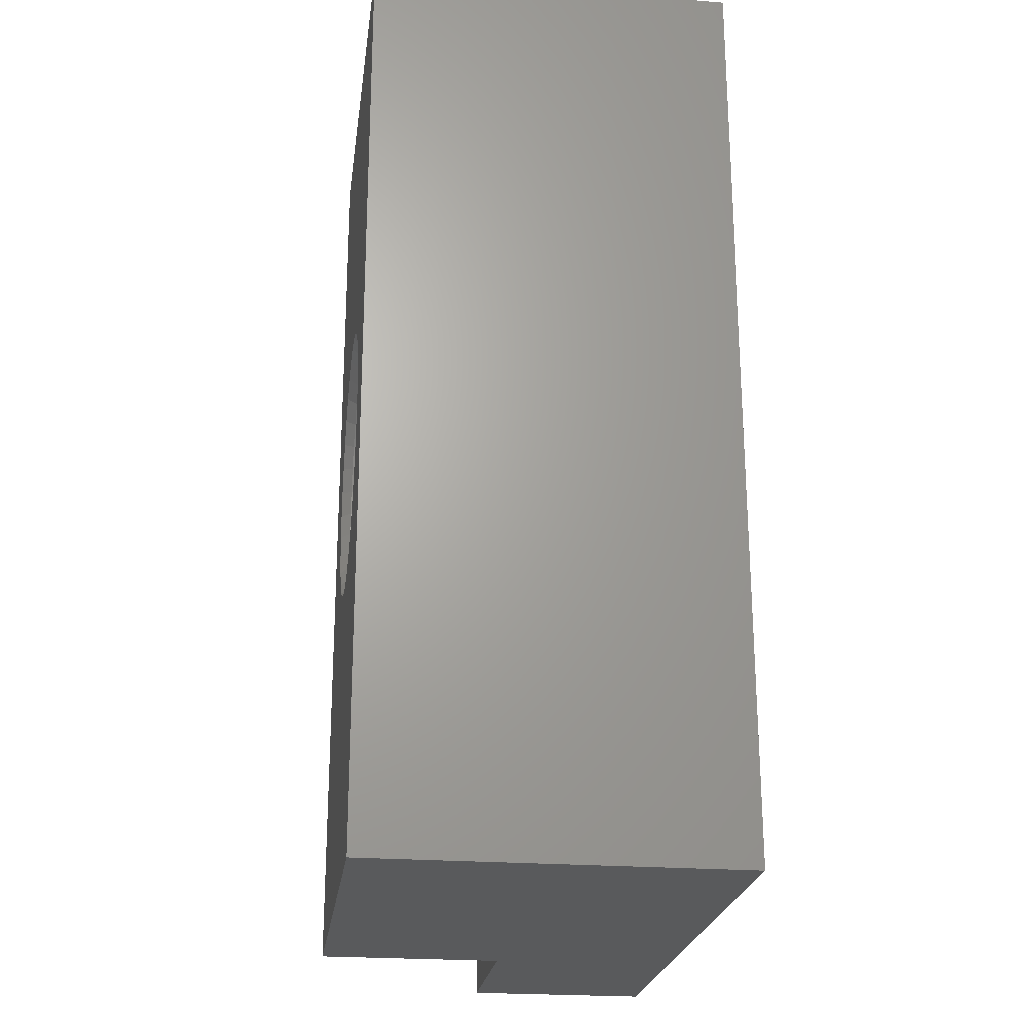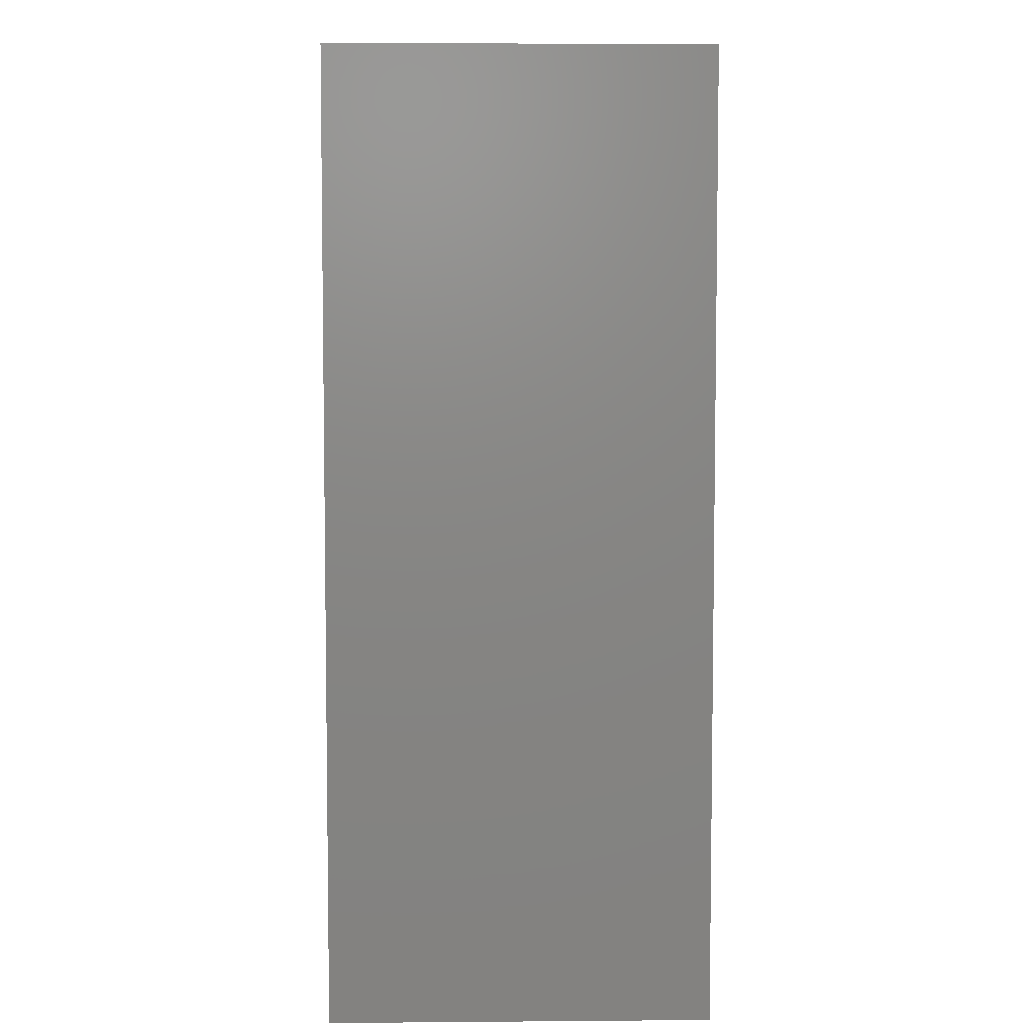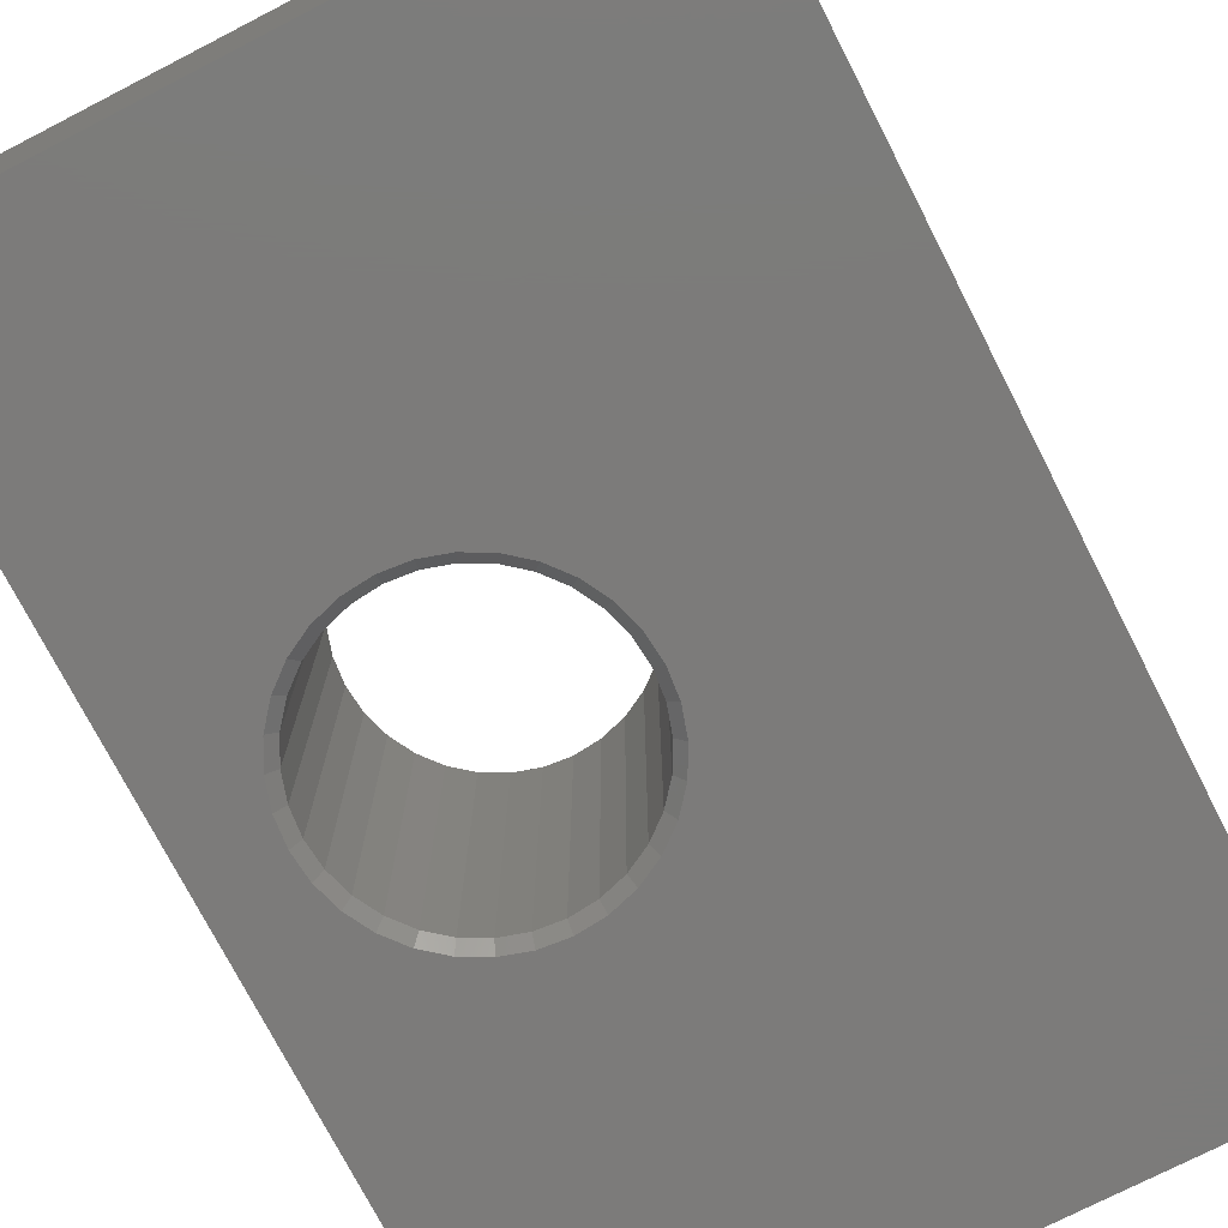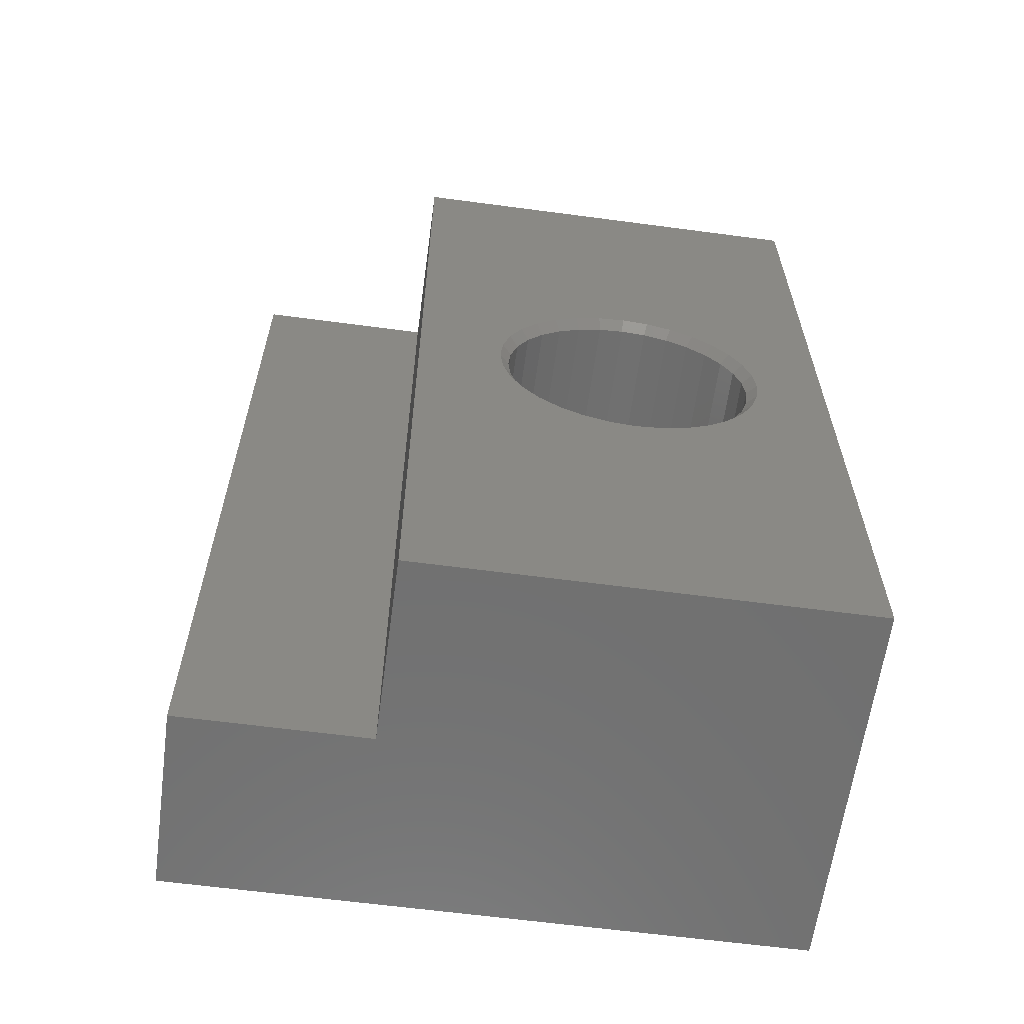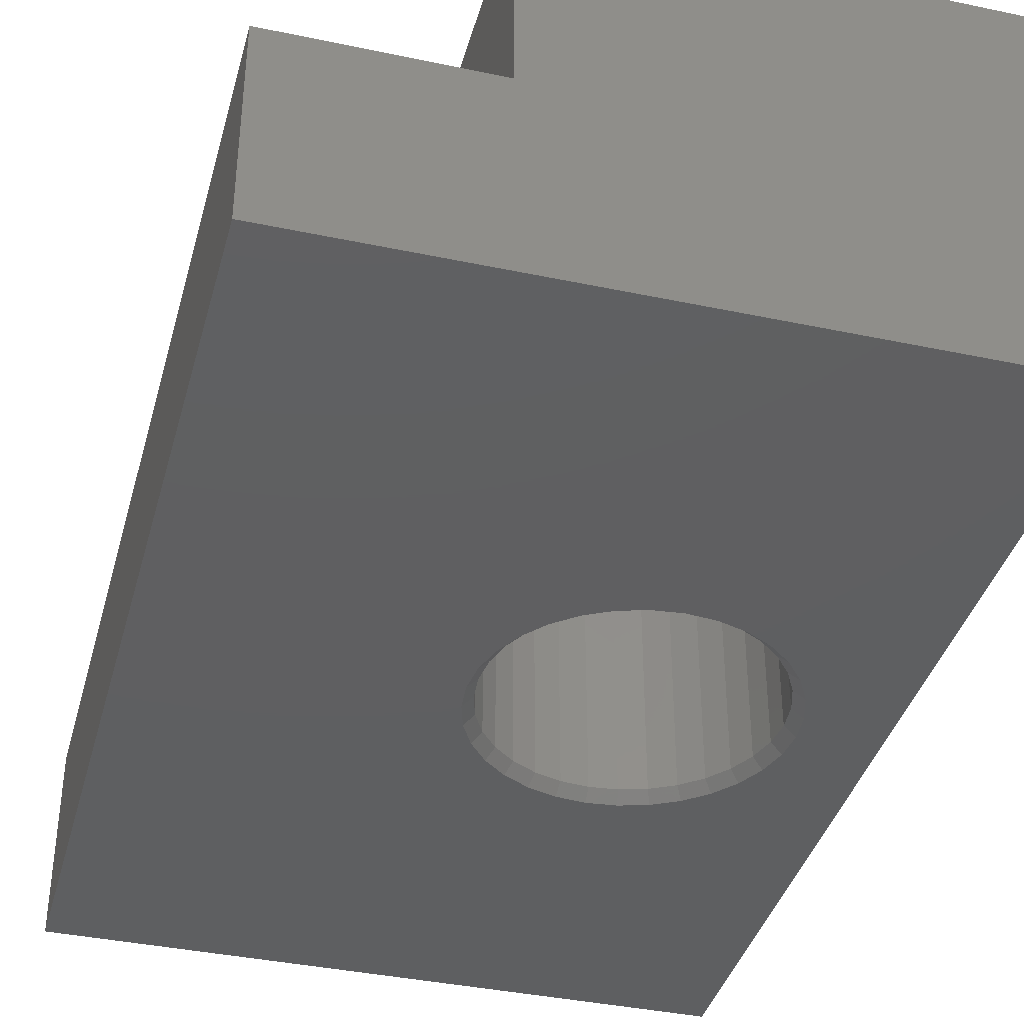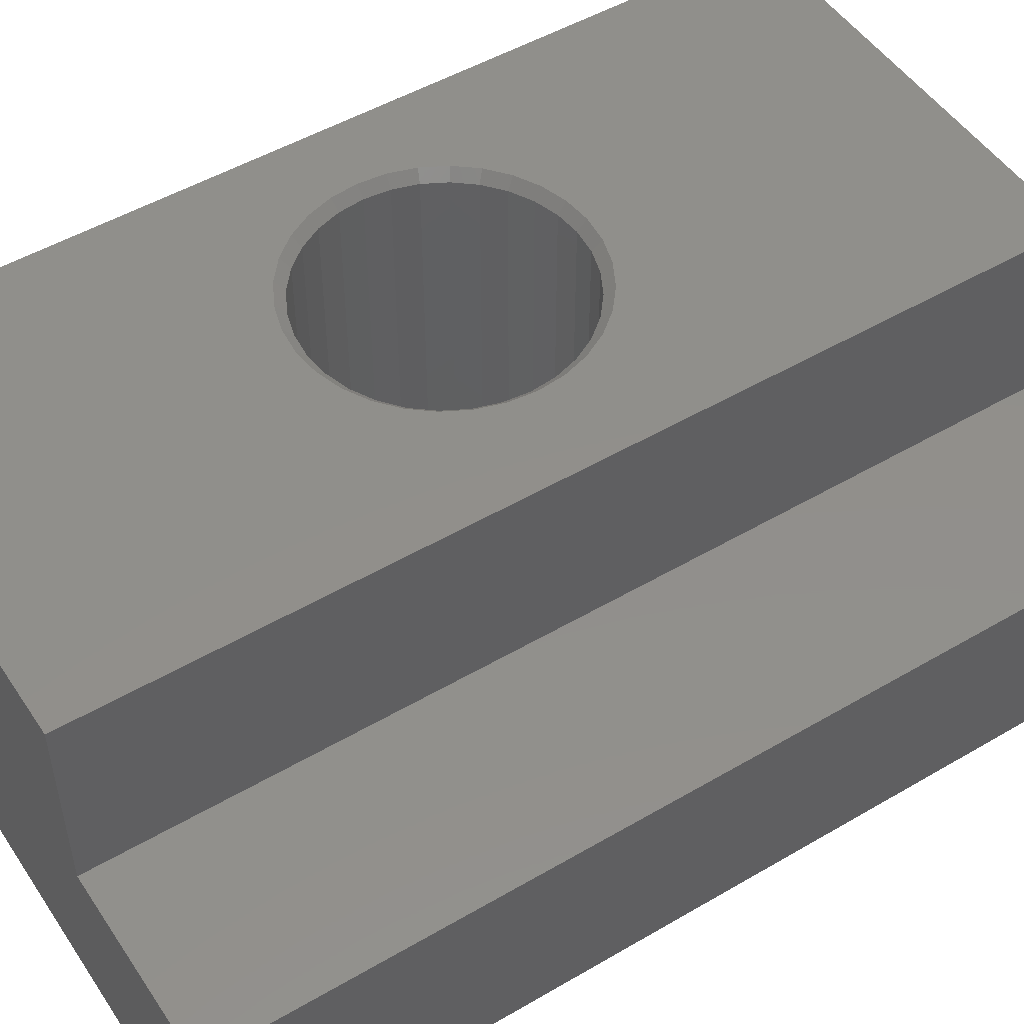
<metadata>
{"format":"stl","ext":"stl","renderer":"f3d","projection":"perspective","resolution":1024,"background":"white","views":[{"elev":-23.3,"azim":82.5,"up":"+Y"},{"elev":5.6,"azim":88.6,"up":"+Y"},{"elev":-74.7,"azim":-152.8,"up":"+Z"},{"elev":-62.2,"azim":-7.7,"up":"+Y"},{"elev":-38.7,"azim":-14.9,"up":"+Z"},{"elev":50.3,"azim":-122.7,"up":"+Z"}]}
</metadata>
<code>
# stl→obj: 140 verts, 280 faces
v 0.3292 0.2724 0.007812
v 0.3492 0.2743 0.2891
v 0.3492 0.2743 0.007812
v 0.3685 0.2802 0.2891
v 0.3685 0.2802 0.007812
v 0.3862 0.2897 0.2891
v 0.3862 0.2897 0.007812
v 0.4018 0.3024 0.2891
v 0.4018 0.3024 0.007812
v 0.4145 0.318 0.2891
v 0.4145 0.318 0.007812
v 0.424 0.3357 0.2891
v 0.424 0.3357 0.007812
v 0.4299 0.355 0.2891
v 0.4299 0.355 0.007812
v 0.4318 0.375 0.2891
v 0.4318 0.375 0.007812
v 0.3292 0.2724 0.2891
v 0.3092 0.2743 0.007812
v 0.3092 0.2743 0.2891
v 0.2899 0.2802 0.007812
v 0.2899 0.2802 0.2891
v 0.2722 0.2897 0.007812
v 0.2722 0.2897 0.2891
v 0.2566 0.3024 0.007812
v 0.2566 0.3024 0.2891
v 0.2439 0.318 0.007812
v 0.2439 0.318 0.2891
v 0.2344 0.3357 0.007812
v 0.2344 0.3357 0.2891
v 0.2285 0.355 0.007812
v 0.2285 0.355 0.2891
v 0.2266 0.375 0.007812
v 0.2266 0.375 0.2891
v 0.3292 0.4776 0.007812
v 0.3092 0.4757 0.2891
v 0.3092 0.4757 0.007812
v 0.2899 0.4698 0.2891
v 0.2899 0.4698 0.007812
v 0.2722 0.4603 0.2891
v 0.2722 0.4603 0.007812
v 0.2566 0.4476 0.2891
v 0.2566 0.4476 0.007812
v 0.2439 0.432 0.2891
v 0.2439 0.432 0.007812
v 0.2344 0.4143 0.2891
v 0.2344 0.4143 0.007812
v 0.2285 0.395 0.2891
v 0.2285 0.395 0.007812
v 0.3292 0.4776 0.2891
v 0.3492 0.4757 0.007812
v 0.3492 0.4757 0.2891
v 0.3685 0.4698 0.007812
v 0.3685 0.4698 0.2891
v 0.3862 0.4603 0.007812
v 0.3862 0.4603 0.2891
v 0.4018 0.4476 0.007812
v 0.4018 0.4476 0.2891
v 0.4145 0.432 0.007812
v 0.4145 0.432 0.2891
v 0.424 0.4143 0.007812
v 0.424 0.4143 0.2891
v 0.4299 0.395 0.007812
v 0.4299 0.395 0.2891
v 0 0.75 0
v 0.4974 0.75 0
v 0.3292 0.4854 0
v 0.3076 0.4833 0
v 0.2869 0.477 0
v 0.2678 0.4668 0
v 0.2511 0.4531 0
v 0.2374 0.4364 0
v 0.2272 0.4173 0
v 0.2209 0.3965 0
v 0.2188 0.375 0
v 0 0 0
v 0.2209 0.3535 0
v 0.2272 0.3327 0
v 0.2374 0.3136 0
v 0.2511 0.2969 0
v 0.2678 0.2832 0
v 0.2869 0.273 0
v 0.3076 0.2667 0
v 0.3292 0.2646 0
v 0.4974 0 0
v 0.3507 0.2667 0
v 0.3715 0.273 0
v 0.3906 0.2832 0
v 0.4073 0.2969 0
v 0.421 0.3136 0
v 0.4312 0.3327 0
v 0.4375 0.3535 0
v 0.4396 0.375 0
v 0.4375 0.3965 0
v 0.4312 0.4173 0
v 0.421 0.4364 0
v 0.4073 0.4531 0
v 0.3906 0.4668 0
v 0.3715 0.477 0
v 0.3507 0.4833 0
v 0.15 0.75 0.2969
v 0.15 0 0.2969
v 0.2209 0.3535 0.2969
v 0.2188 0.375 0.2969
v 0.2209 0.3965 0.2969
v 0.2272 0.4173 0.2969
v 0.2374 0.4364 0.2969
v 0.2511 0.4531 0.2969
v 0.2678 0.4668 0.2969
v 0.2869 0.477 0.2969
v 0.3076 0.4833 0.2969
v 0.3292 0.4854 0.2969
v 0.4974 0.75 0.2969
v 0.4974 0 0.2969
v 0.3292 0.2646 0.2969
v 0.3076 0.2667 0.2969
v 0.2869 0.273 0.2969
v 0.2678 0.2832 0.2969
v 0.2511 0.2969 0.2969
v 0.2374 0.3136 0.2969
v 0.2272 0.3327 0.2969
v 0.4375 0.3535 0.2969
v 0.4312 0.3327 0.2969
v 0.421 0.3136 0.2969
v 0.4073 0.2969 0.2969
v 0.3906 0.2832 0.2969
v 0.3715 0.273 0.2969
v 0.3507 0.2667 0.2969
v 0.3507 0.4833 0.2969
v 0.3715 0.477 0.2969
v 0.3906 0.4668 0.2969
v 0.4073 0.4531 0.2969
v 0.421 0.4364 0.2969
v 0.4312 0.4173 0.2969
v 0.4375 0.3965 0.2969
v 0.4396 0.375 0.2969
v 0.15 0 0.1484
v 0 0 0.1484
v 0 0.75 0.1484
v 0.15 0.75 0.1484
f 1 2 3
f 3 2 4
f 3 4 5
f 5 4 6
f 5 6 7
f 7 6 8
f 7 8 9
f 9 8 10
f 9 10 11
f 11 10 12
f 11 12 13
f 13 12 14
f 13 14 15
f 15 14 16
f 15 16 17
f 2 1 18
f 18 1 19
f 18 19 20
f 20 19 21
f 20 21 22
f 22 21 23
f 22 23 24
f 24 23 25
f 24 25 26
f 26 25 27
f 26 27 28
f 28 27 29
f 28 29 30
f 30 29 31
f 30 31 32
f 32 31 33
f 32 33 34
f 35 36 37
f 37 36 38
f 37 38 39
f 39 38 40
f 39 40 41
f 41 40 42
f 41 42 43
f 43 42 44
f 43 44 45
f 45 44 46
f 45 46 47
f 47 46 48
f 47 48 49
f 49 48 34
f 49 34 33
f 36 35 50
f 50 35 51
f 50 51 52
f 52 51 53
f 52 53 54
f 54 53 55
f 54 55 56
f 56 55 57
f 56 57 58
f 58 57 59
f 58 59 60
f 60 59 61
f 60 61 62
f 62 61 63
f 62 63 64
f 64 63 17
f 64 17 16
f 65 66 67
f 65 67 68
f 65 68 69
f 65 69 70
f 65 70 71
f 65 71 72
f 65 72 73
f 65 73 74
f 65 74 75
f 65 75 76
f 76 75 77
f 76 77 78
f 76 78 79
f 76 79 80
f 76 80 81
f 76 81 82
f 76 82 83
f 76 83 84
f 76 84 85
f 85 84 86
f 85 86 87
f 85 87 88
f 85 88 89
f 85 89 90
f 85 90 91
f 85 91 92
f 66 85 92
f 66 92 93
f 66 93 94
f 66 94 95
f 66 95 96
f 66 96 97
f 66 97 98
f 66 98 99
f 66 99 100
f 66 100 67
f 17 94 93
f 17 63 94
f 75 49 33
f 75 74 49
f 61 95 94
f 61 94 63
f 59 97 96
f 96 95 59
f 59 95 61
f 53 99 98
f 53 98 55
f 98 57 55
f 51 67 100
f 100 99 51
f 51 99 53
f 39 69 68
f 39 68 37
f 68 35 37
f 41 71 70
f 70 69 41
f 41 69 39
f 47 73 72
f 47 72 45
f 72 43 45
f 74 73 49
f 49 73 47
f 97 59 57
f 57 98 97
f 67 51 35
f 35 68 67
f 71 41 43
f 43 72 71
f 33 77 75
f 33 31 77
f 93 15 17
f 93 92 15
f 29 78 77
f 29 77 31
f 27 80 79
f 79 78 27
f 27 78 29
f 21 82 81
f 21 81 23
f 81 25 23
f 19 84 83
f 83 82 19
f 19 82 21
f 5 87 86
f 5 86 3
f 86 1 3
f 7 89 88
f 88 87 7
f 7 87 5
f 13 91 90
f 13 90 11
f 90 9 11
f 92 91 15
f 15 91 13
f 80 27 25
f 25 81 80
f 84 19 1
f 1 86 84
f 89 7 9
f 9 90 89
f 101 102 103
f 101 103 104
f 101 104 105
f 101 105 106
f 101 106 107
f 101 107 108
f 101 108 109
f 101 109 110
f 101 110 111
f 101 111 112
f 101 112 113
f 102 114 115
f 102 115 116
f 102 116 117
f 102 117 118
f 102 118 119
f 102 119 120
f 102 120 121
f 102 121 103
f 114 122 123
f 114 123 124
f 114 124 125
f 114 125 126
f 114 126 127
f 114 127 128
f 114 128 115
f 113 112 129
f 113 129 130
f 113 130 131
f 113 131 132
f 113 132 133
f 113 133 134
f 113 134 135
f 113 135 136
f 113 136 122
f 113 122 114
f 34 48 104
f 48 105 104
f 136 135 16
f 135 64 16
f 135 134 62
f 64 135 62
f 133 132 60
f 60 134 133
f 62 134 60
f 131 130 54
f 56 131 54
f 56 58 131
f 129 112 52
f 52 130 129
f 54 130 52
f 111 110 38
f 36 111 38
f 36 50 111
f 109 108 40
f 40 110 109
f 38 110 40
f 107 106 46
f 44 107 46
f 44 42 107
f 48 106 105
f 46 106 48
f 58 60 132
f 132 131 58
f 50 52 112
f 112 111 50
f 42 40 108
f 108 107 42
f 16 14 136
f 14 122 136
f 104 103 34
f 103 32 34
f 103 121 30
f 32 103 30
f 120 119 28
f 28 121 120
f 30 121 28
f 118 117 22
f 24 118 22
f 24 26 118
f 116 115 20
f 20 117 116
f 22 117 20
f 128 127 4
f 2 128 4
f 2 18 128
f 126 125 6
f 6 127 126
f 4 127 6
f 124 123 12
f 10 124 12
f 10 8 124
f 14 123 122
f 12 123 14
f 26 28 119
f 119 118 26
f 18 20 115
f 115 128 18
f 8 6 125
f 125 124 8
f 114 102 85
f 85 102 137
f 85 137 76
f 76 137 138
f 65 139 66
f 66 139 140
f 66 140 113
f 113 140 101
f 139 65 138
f 138 65 76
f 138 137 139
f 139 137 140
f 137 102 140
f 140 102 101
f 114 85 113
f 113 85 66

</code>
